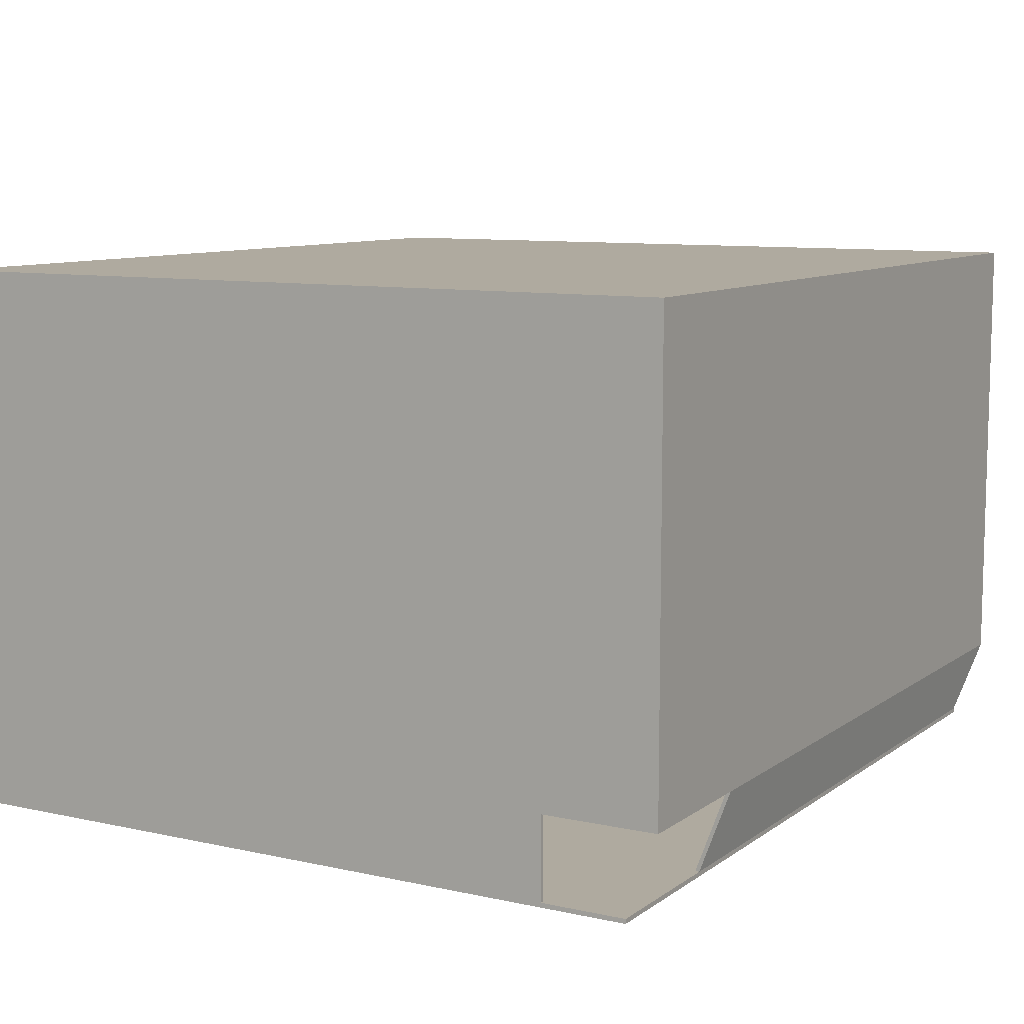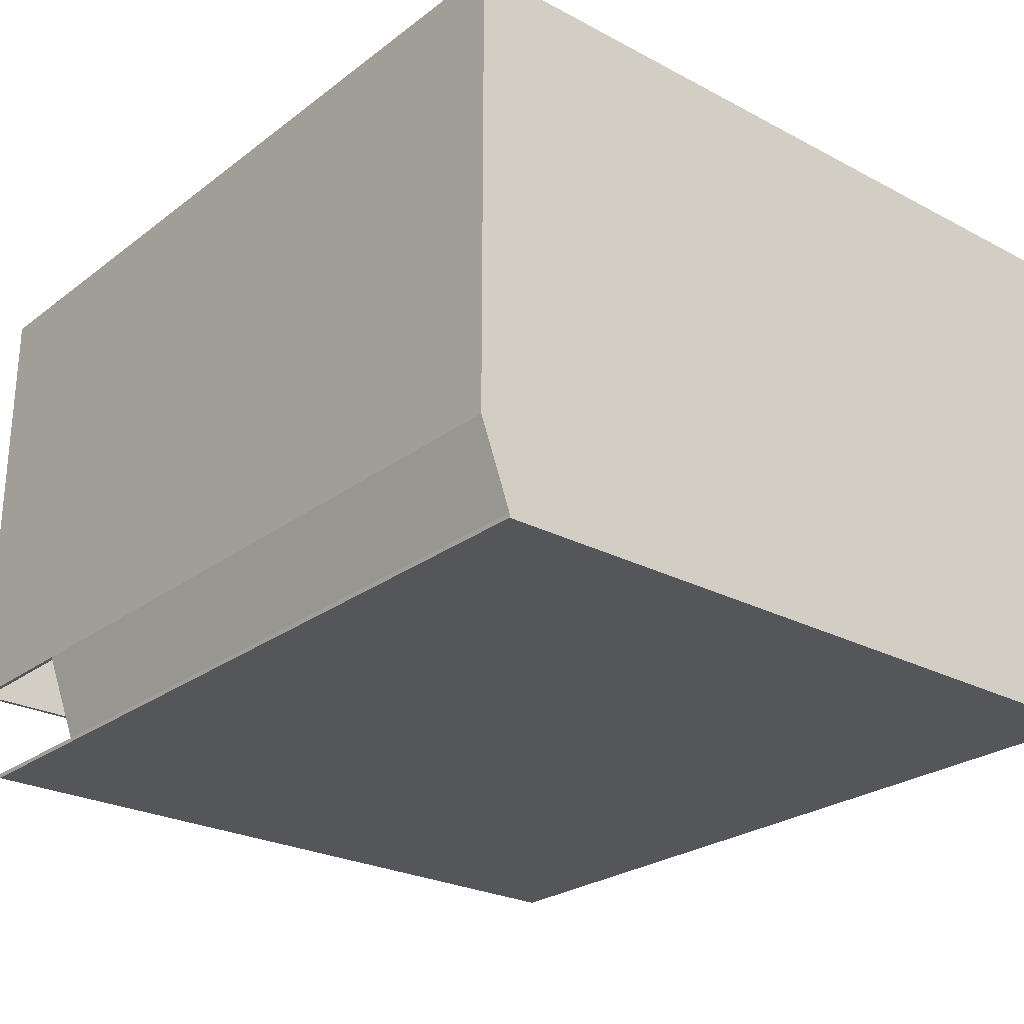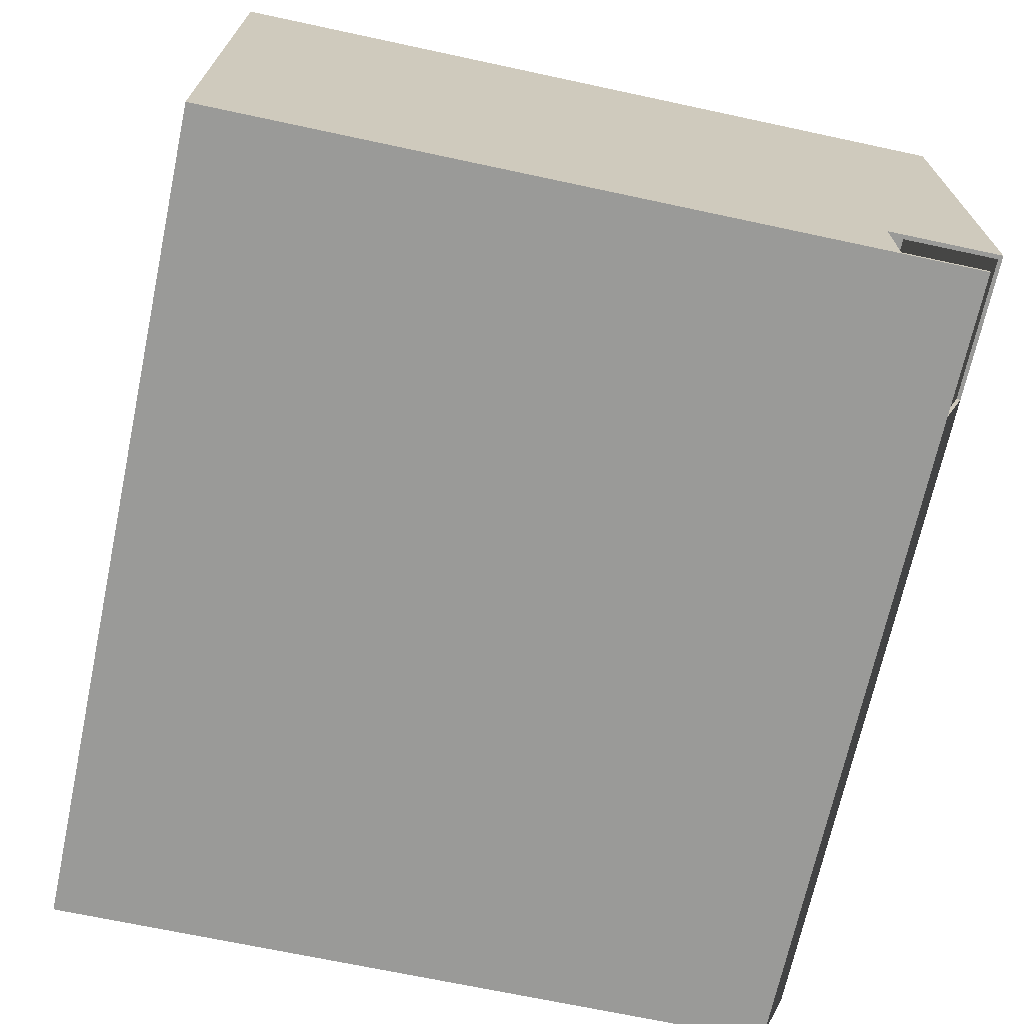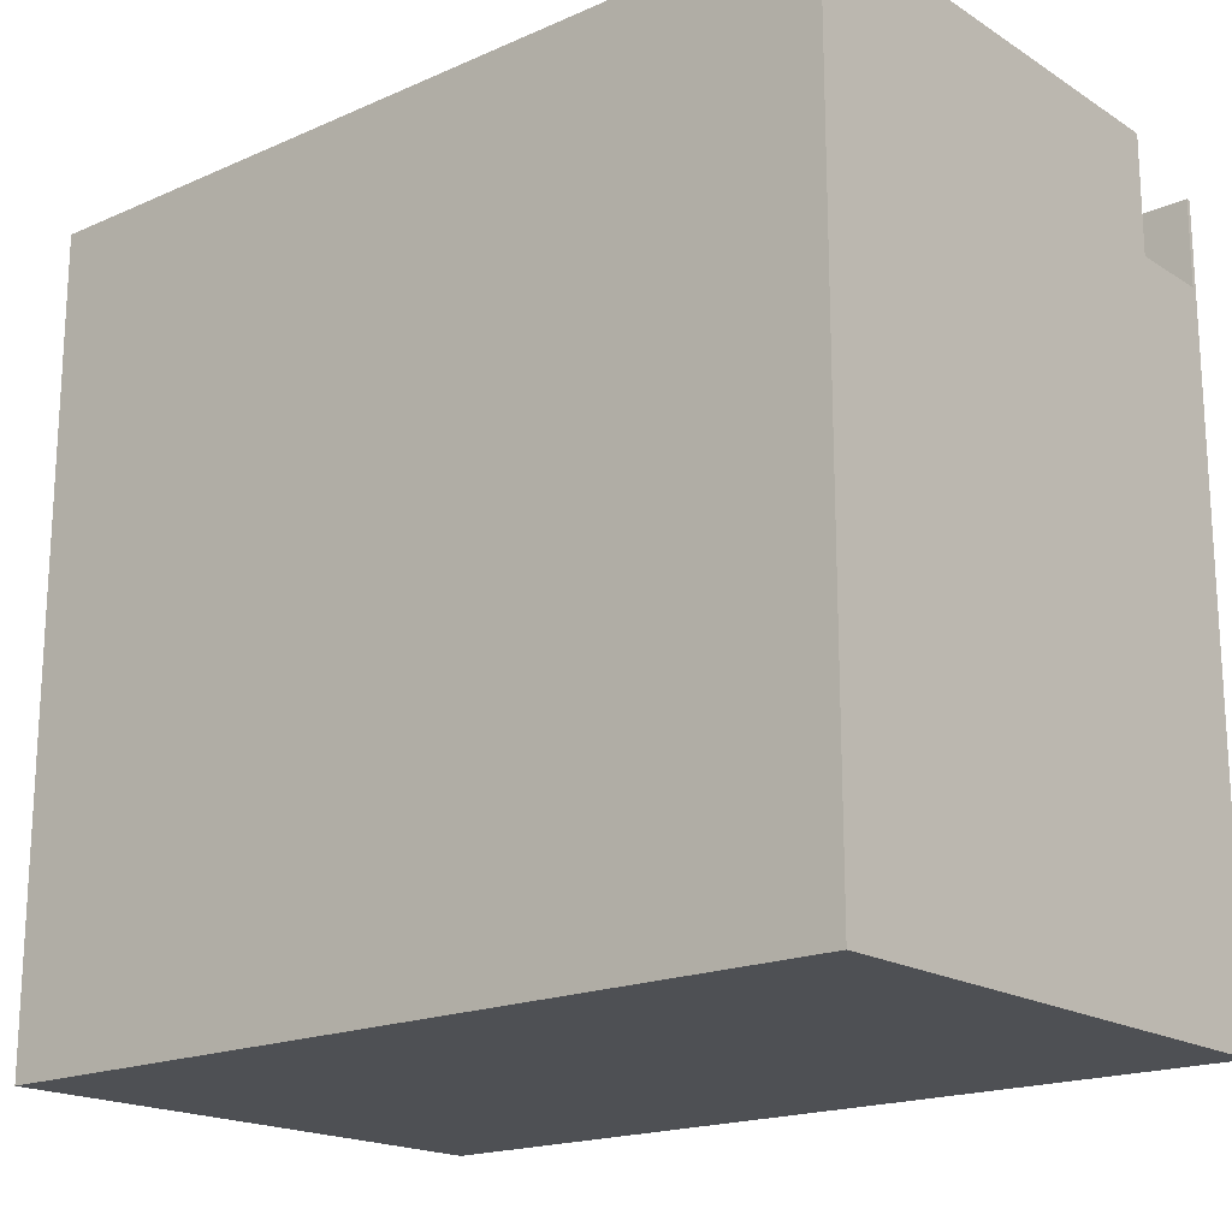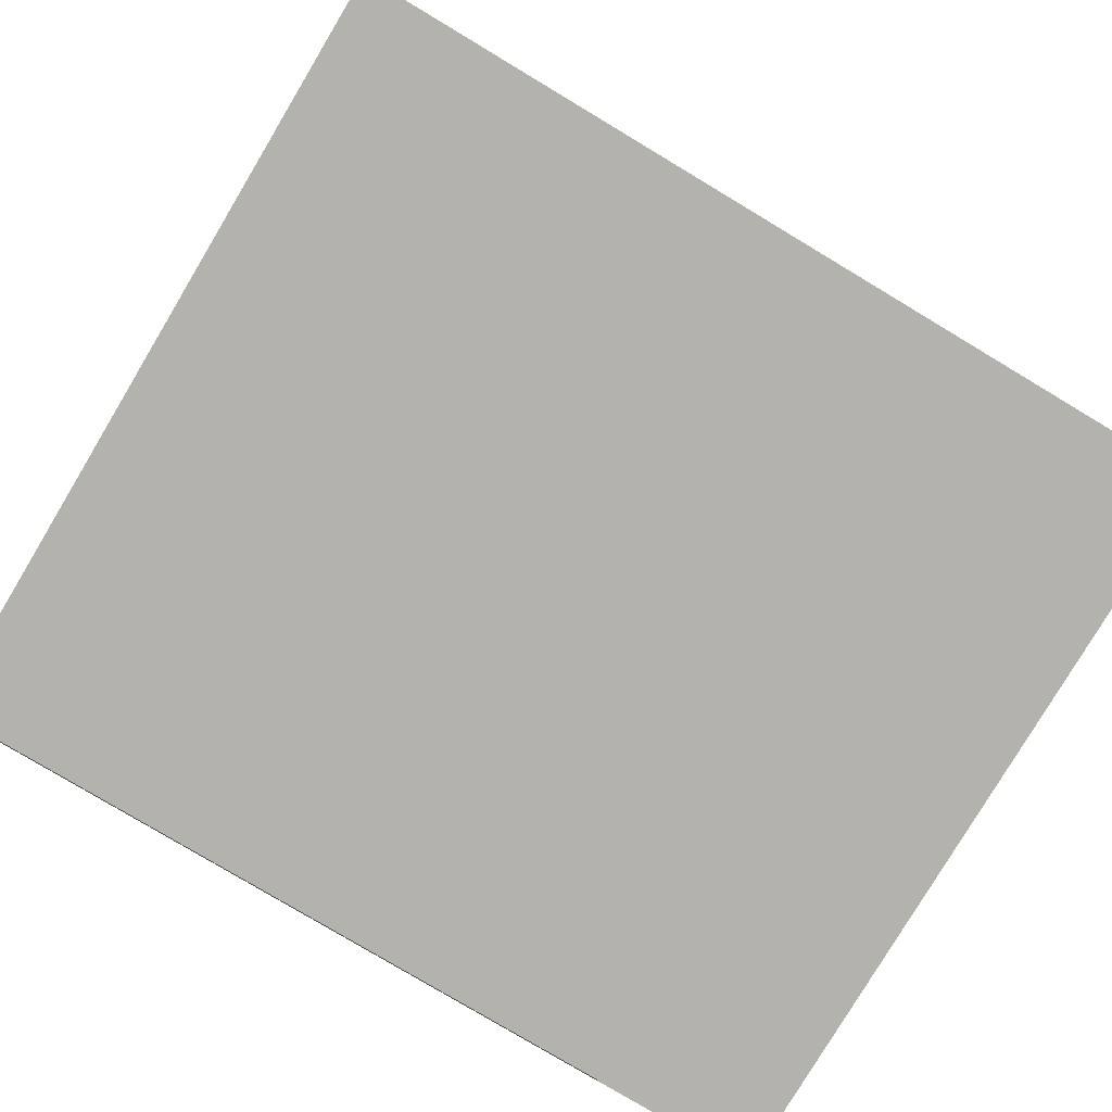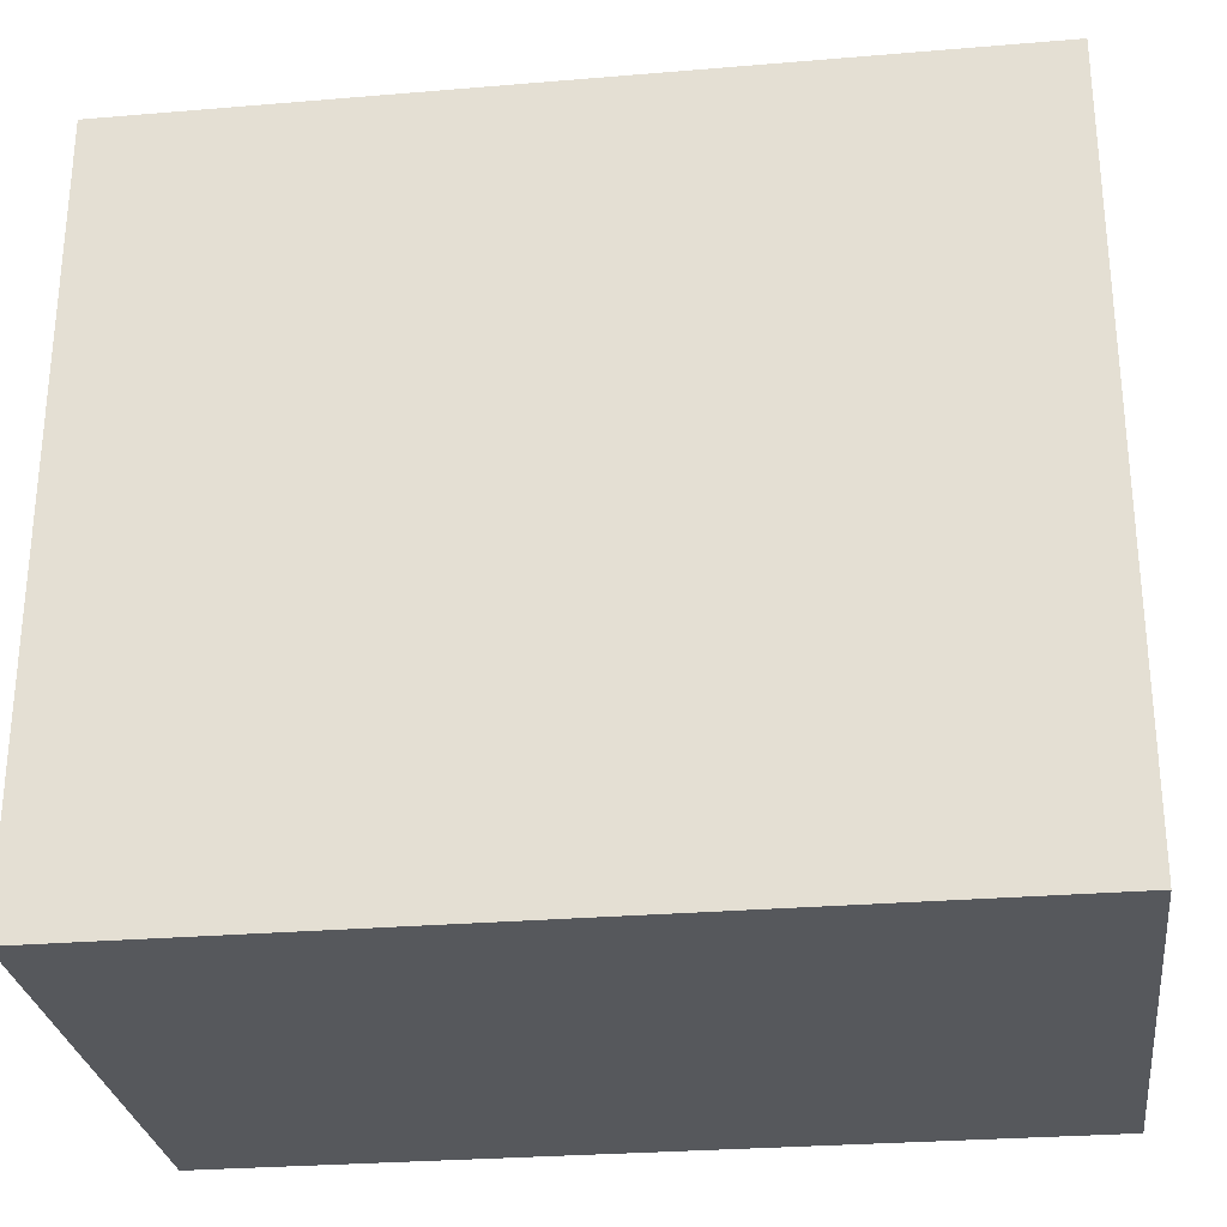
<metadata>
{"format":"obj","ext":"obj","renderer":"f3d","projection":"perspective","resolution":1024,"background":"white","views":[{"elev":9.4,"azim":-59.9,"up":"+Y"},{"elev":-25.6,"azim":49.9,"up":"+Y"},{"elev":-69.2,"azim":-102.1,"up":"+Y"},{"elev":-18.5,"azim":-140.0,"up":"+Z"},{"elev":-79.6,"azim":149.1,"up":"+Y"},{"elev":-28.2,"azim":7.2,"up":"+Z"}]}
</metadata>
<code>
o Box047
v 2.031 13.89 -19.22
v 2.031 13.89 -0.8302
v -1.967 13.89 -0.8302
v -1.967 13.89 -19.22
v 2.031 14.97 -19.22
v 2.031 14.97 -0.8302
v 21.46 14.97 -0.8302
v 21.46 14.97 -19.22
v 2.031 14.97 2.371
v 2.031 13.89 2.371
v 21.46 13.89 2.371
v 21.46 14.97 2.371
v -2.089 14.97 -0.8302
v -2.089 13.89 -0.8302
v -2.089 13.89 2.258
v -2.089 14.97 2.258
v 2.031 14.97 -19.36
v 2.031 13.89 -19.36
v -1.967 13.89 -19.36
v -1.967 14.97 -19.36
v 21.53 14.97 -0.8302
v 21.53 13.89 -0.8302
v 21.53 13.89 -19.22
v 21.53 14.97 -19.22
v 21.46 14.97 -19.36
v 2.031 14.97 2.258
v -1.967 14.97 2.258
v -1.967 14.97 2.371
v -2.089 14.97 -19.36
v -2.089 13.89 -19.36
v -2.089 13.89 -19.22
v -2.089 14.97 -19.22
v -2.089 13.89 2.371
v -2.089 14.97 2.371
v 21.53 14.97 2.371
v 21.53 13.89 2.371
v 21.53 13.89 2.258
v 21.53 14.97 2.258
v 21.53 13.89 -19.36
v 21.53 14.97 -19.36
v -1.967 14.97 -0.8302
v -1.967 14.97 -19.22
v 21.46 14.97 2.258
v -1.967 13.89 2.371
v 21.46 13.89 -19.36
v 21.46 2.229 2.371
v 21.53 2.229 2.371
v 2.031 2.229 2.371
v -2.089 2.229 2.371
v -1.967 2.229 2.371
v -2.089 2.229 2.258
v -2.089 2.229 -0.8302
v -2.089 2.229 -19.36
v -2.089 2.229 -19.22
v -1.967 2.229 -19.36
v 2.031 2.229 -19.36
v 21.53 2.229 -19.36
v 21.46 2.229 -19.36
v 21.53 2.229 -19.22
v 21.53 2.229 -0.8302
v 21.53 2.229 2.258
v 2.031 2.229 -19.22
v 21.46 2.229 -19.22
v 21.46 13.89 -19.22
v -1.967 2.229 -0.8302
v -1.967 2.229 -19.22
v 2.031 13.89 2.258
v 2.031 2.229 2.258
v -1.967 2.229 2.258
v -1.967 13.89 2.258
v 21.46 13.89 -0.8302
v 21.46 2.229 -0.8302
v 21.46 2.229 2.258
v 21.46 13.89 2.258
v 2.031 -0.0297 -19.22
v 2.031 -0.0297 -0.8302
v 21.46 -0.0297 -0.8302
v 21.46 -0.0297 -19.22
v 2.031 -0.1552 -19.22
v 2.031 -0.1552 -0.8302
v -1.967 -0.1552 -0.8302
v -1.967 -0.1552 -19.22
v 2.031 -0.1552 1.524
v 2.031 -0.02969 1.524
v -1.967 -0.0297 1.524
v -1.967 -0.1552 1.524
v 21.53 -0.1552 -0.8302
v 21.53 -0.0297 -0.8302
v 21.53 -0.0297 1.411
v 21.53 -0.1552 1.411
v 2.031 -0.1552 -19.36
v 2.031 -0.02969 -19.36
v 21.46 -0.0297 -19.36
v 21.46 -0.1552 -19.36
v -2.089 -0.1552 -0.8302
v -2.089 -0.0297 -0.8302
v -2.089 -0.0297 -19.22
v -2.089 -0.1552 -19.22
v -1.967 -0.1552 -19.36
v 2.031 -0.1552 1.411
v 21.46 -0.1552 1.411
v 21.46 -0.1552 1.524
v 21.53 -0.1552 -19.36
v 21.53 -0.0297 -19.36
v 21.53 -0.0297 -19.22
v 21.53 -0.1552 -19.22
v 21.53 -0.0297 1.524
v 21.53 -0.1552 1.524
v -2.089 -0.1552 1.524
v -2.089 -0.0297 1.524
v -2.089 -0.0297 1.411
v -2.089 -0.1552 1.411
v -2.089 -0.0297 -19.36
v -2.089 -0.1552 -19.36
v 21.46 -0.1552 -0.8302
v 21.46 -0.1552 -19.22
v -1.967 -0.1552 1.411
v 21.46 -0.0297 1.524
v -1.967 -0.0297 -19.36
v -1.967 -0.0297 -19.22
v 2.031 -0.02969 1.411
v 21.46 -0.0297 1.411
v -1.967 -0.0297 -0.8302
v -1.967 -0.0297 1.411
f 36 11 46 47
f 10 48 46 11
f 44 33 49 50
f 33 15 51 49
f 14 52 51 15
f 31 30 53 54
f 30 19 55 53
f 18 56 55 19
f 45 39 57 58
f 39 23 59 57
f 22 60 59 23
f 37 36 47 61
f 1 62 63 64
f 3 65 66 4
f 67 68 69 70
f 71 72 73 74
f 118 107 47 46
f 107 89 61 47
f 88 60 61 89
f 105 104 57 59
f 104 93 58 57
f 92 56 58 93
f 119 113 53 55
f 113 97 54 53
f 96 52 54 97
f 75 62 66 120
f 77 72 63 78
f 121 68 73 122
f 44 50 48 10
f 45 58 56 18
f 4 66 62 1
f 74 73 68 67
f 118 46 48 84
f 119 55 56 92
f 78 63 62 75
f 31 54 52 14
f 37 61 60 22
f 70 69 65 3
f 64 63 72 71
f 105 59 60 88
f 122 73 72 77
f 120 66 65 123
f 121 124 85 84
f 124 123 96 111
f 85 124 111 110
f 48 50 69 68
f 50 49 51 69
f 65 69 51 52
f 48 68 121 84
f 65 52 96 123
f 1 2 3 4
f 5 6 7 8
f 9 10 11 12
f 13 14 15 16
f 17 18 19 20
f 21 22 23 24
f 17 5 8 25
f 9 26 27 28
f 29 30 31 32
f 33 34 16 15
f 35 36 37 38
f 39 40 24 23
f 32 13 41 42
f 38 21 7 43
f 34 33 44 28
f 36 35 12 11
f 40 39 45 25
f 30 29 20 19
f 29 32 42 20
f 24 40 25 8
f 35 38 43 12
f 16 34 28 27
f 75 76 77 78
f 79 80 81 82
f 83 84 85 86
f 87 88 89 90
f 91 92 93 94
f 95 96 97 98
f 91 79 82 99
f 83 100 101 102
f 103 104 105 106
f 107 108 90 89
f 109 110 111 112
f 113 114 98 97
f 106 87 115 116
f 112 95 81 117
f 108 107 118 102
f 110 109 86 85
f 114 113 119 99
f 104 103 94 93
f 103 106 116 94
f 98 114 99 82
f 109 112 117 86
f 90 108 102 101
f 64 71 2 1
f 42 41 6 5
f 28 44 10 9
f 25 45 18 17
f 20 42 5 17
f 12 43 26 9
f 120 123 76 75
f 116 115 80 79
f 102 118 84 83
f 99 119 92 91
f 94 116 79 91
f 86 117 100 83
f 67 70 3 2
f 26 43 7 6
f 32 31 14 13
f 38 37 22 21
f 16 27 41 13
f 24 8 7 21
f 121 122 77 76
f 100 117 81 80
f 106 105 88 87
f 112 111 96 95
f 90 101 115 87
f 98 82 81 95
f 74 67 2 71
f 27 26 6 41
f 124 121 76 123
f 101 100 80 115

</code>
